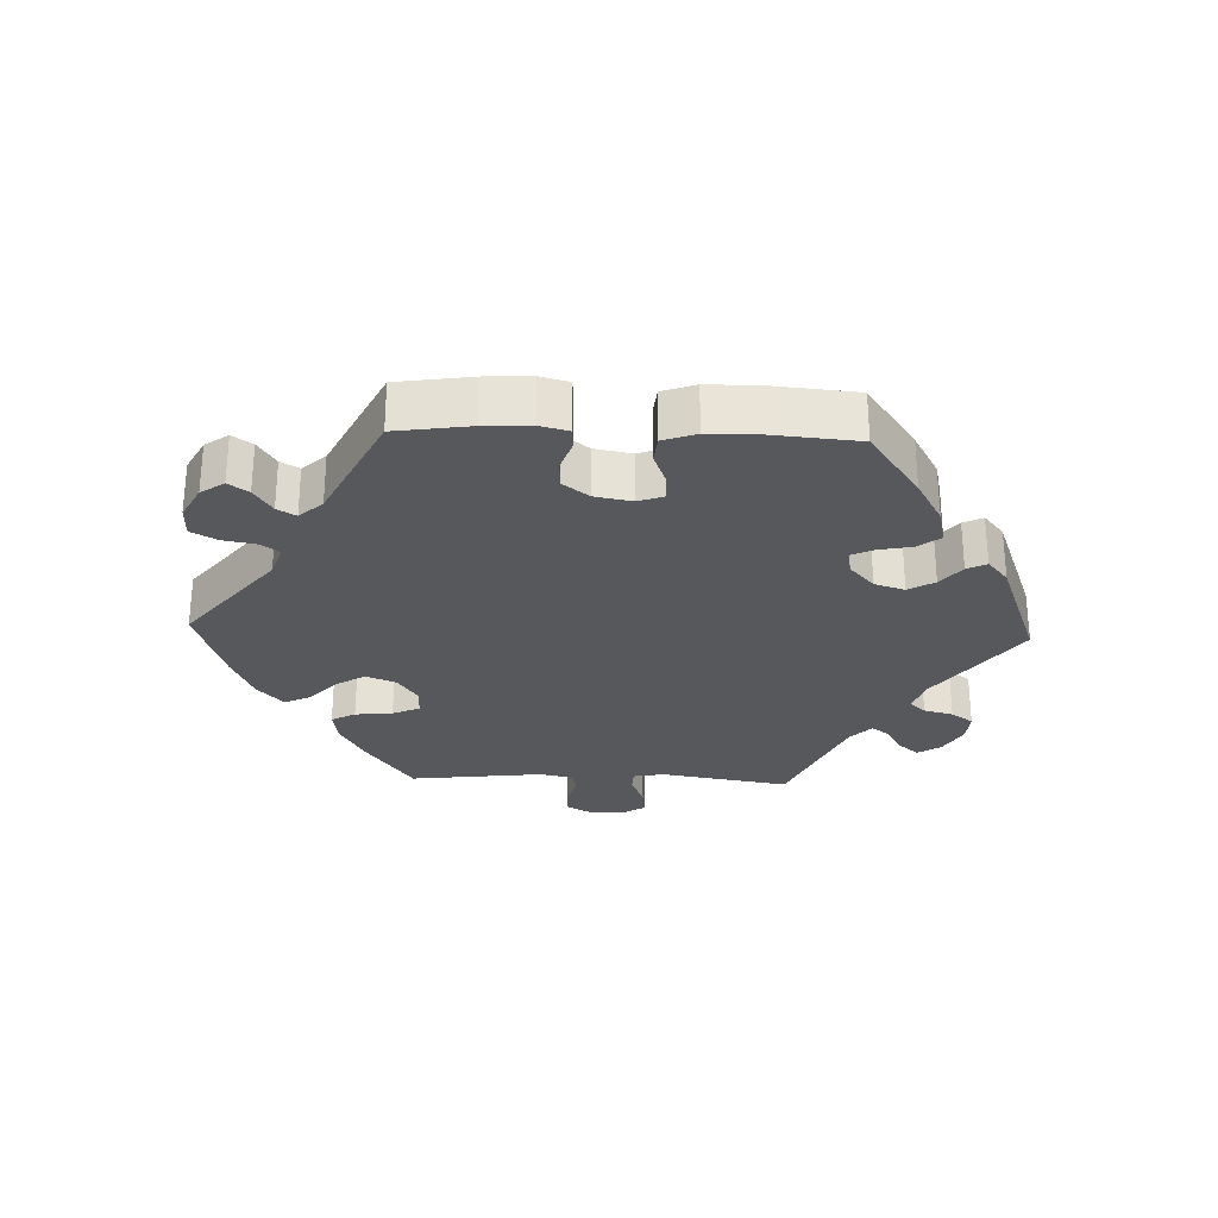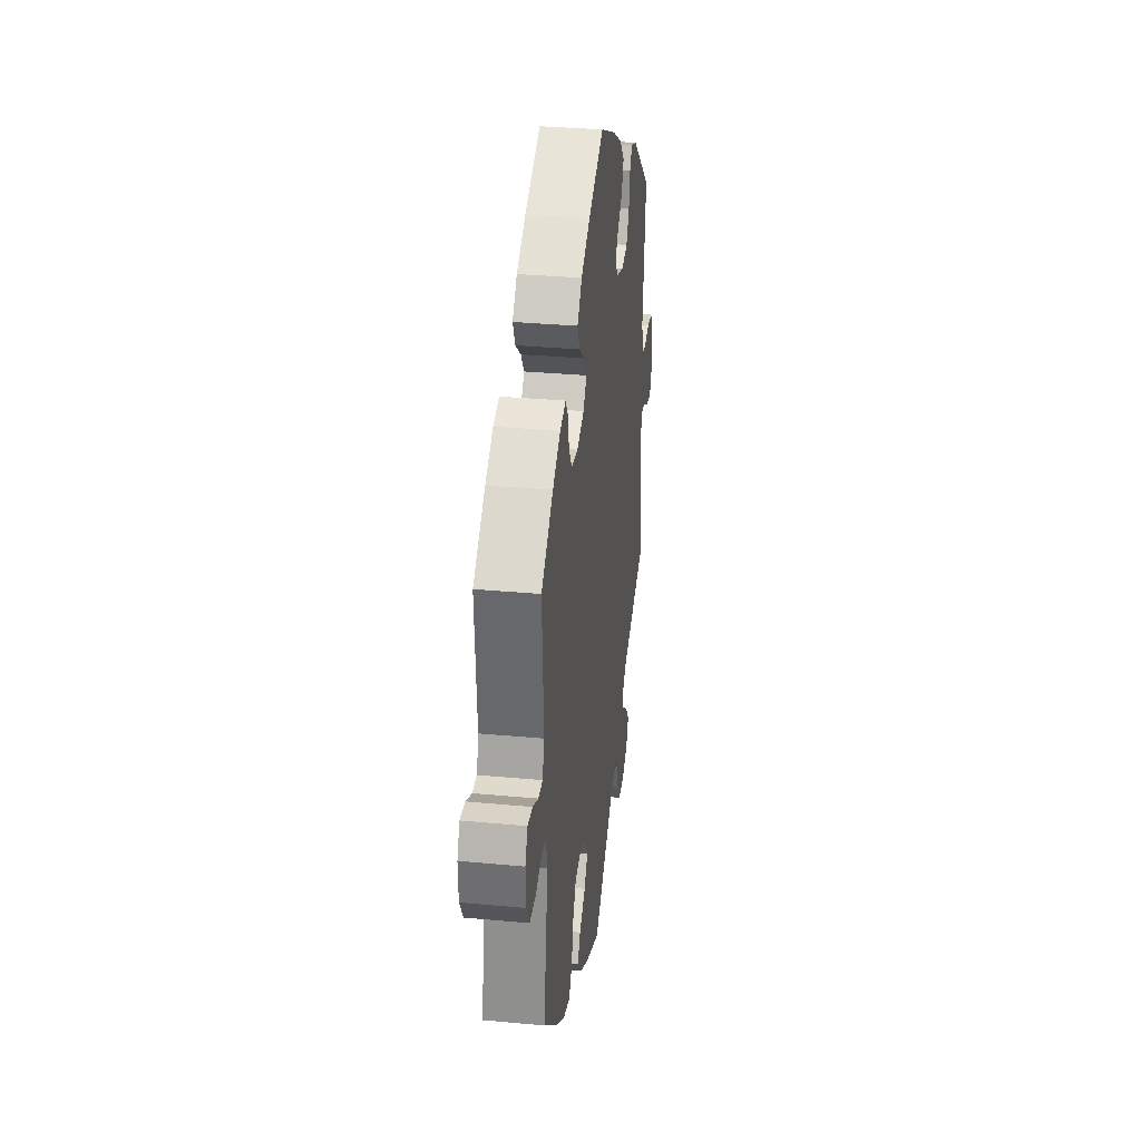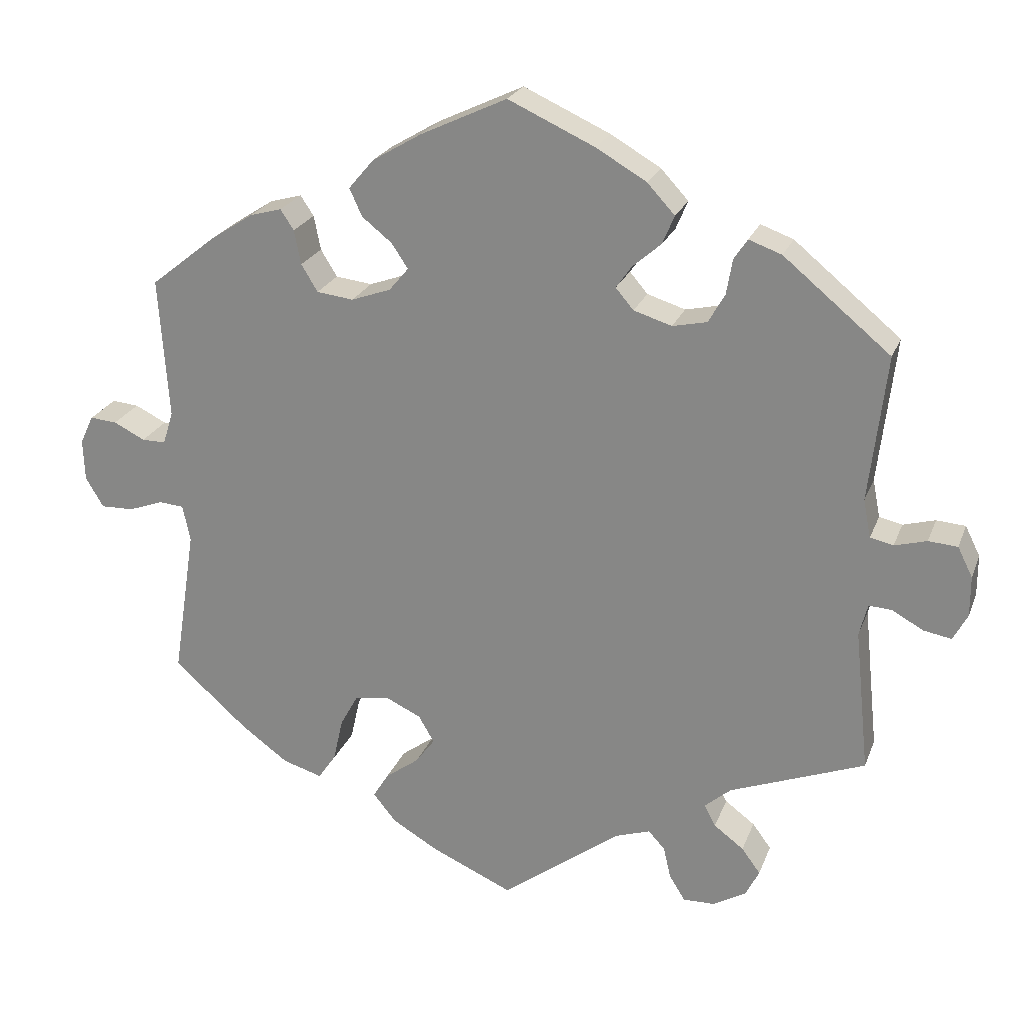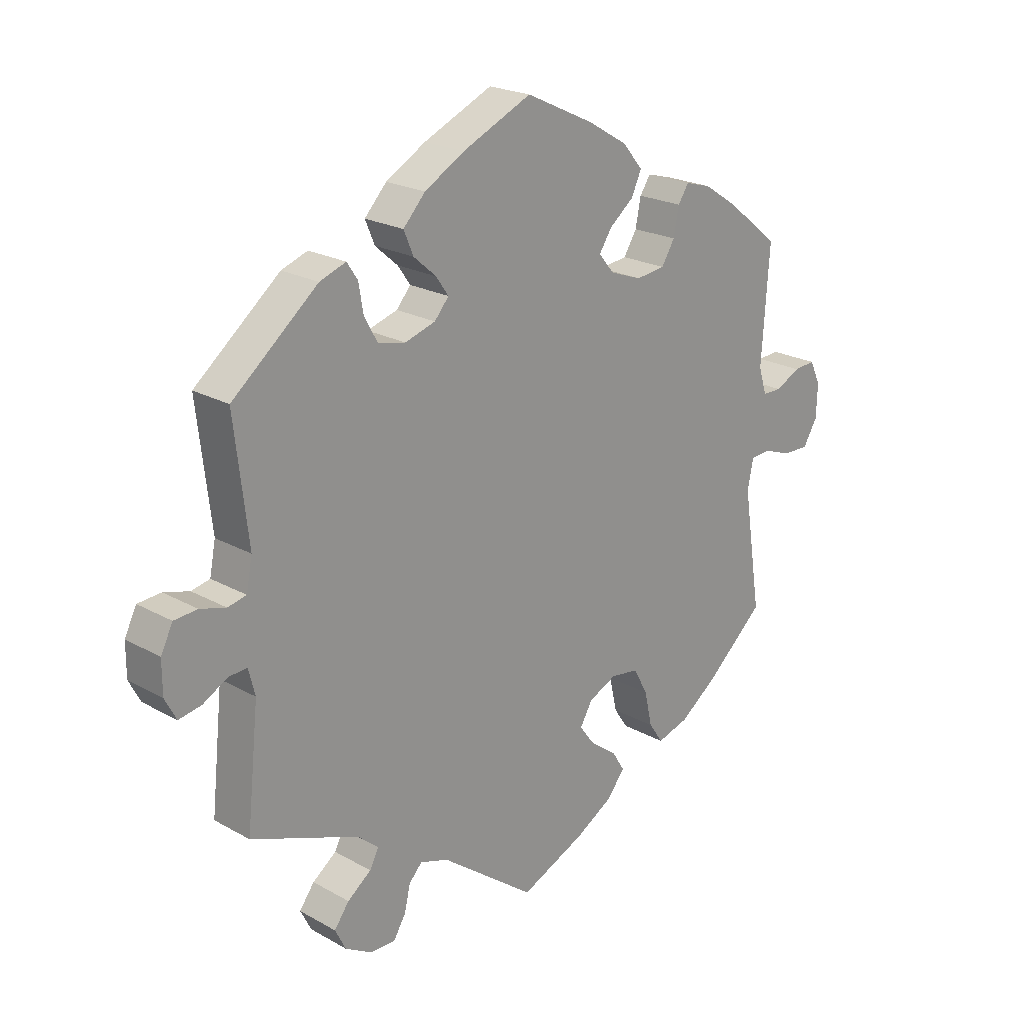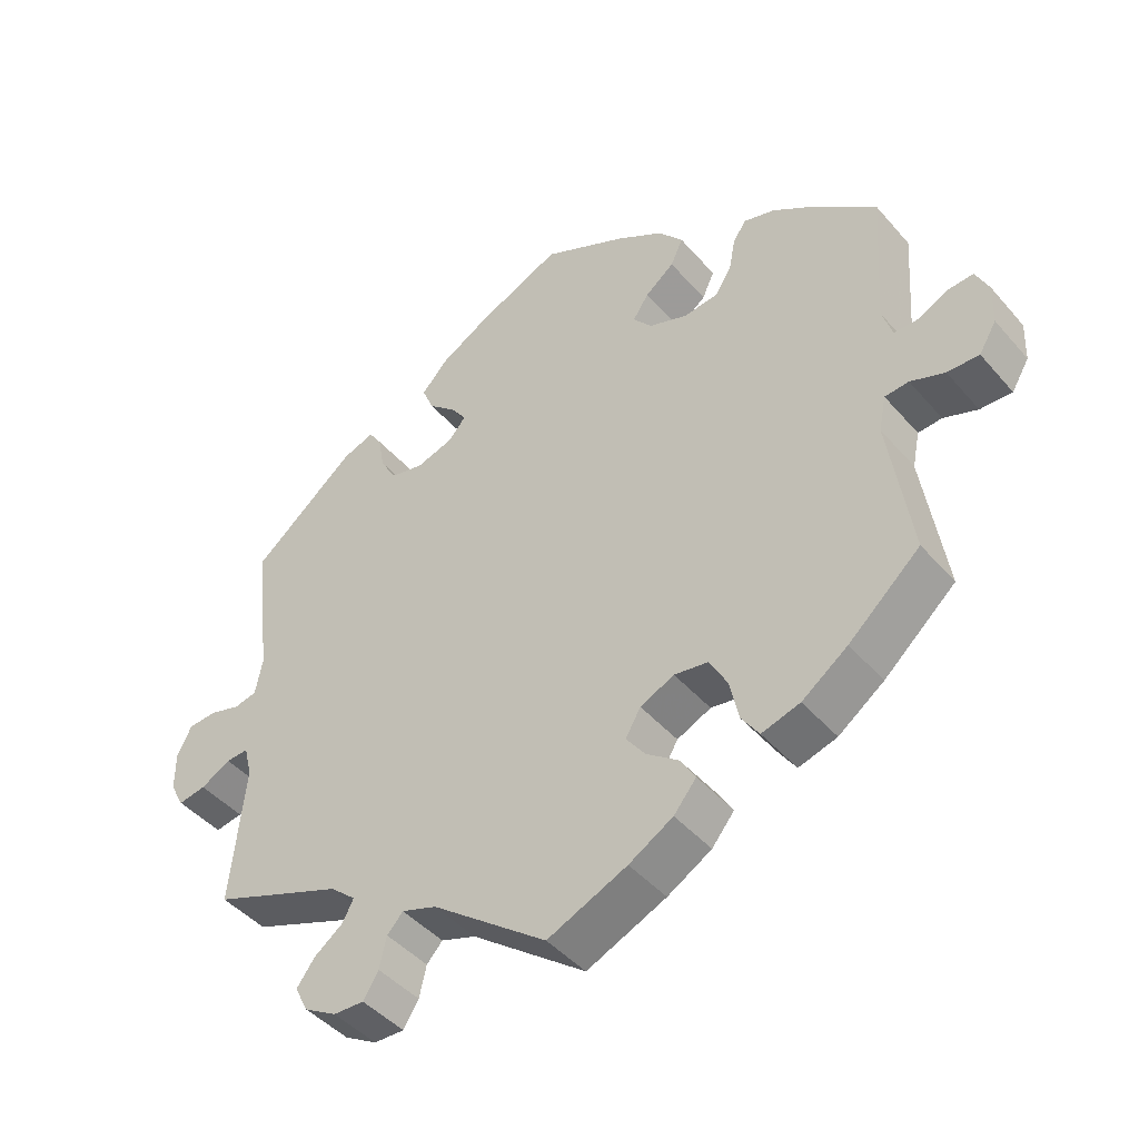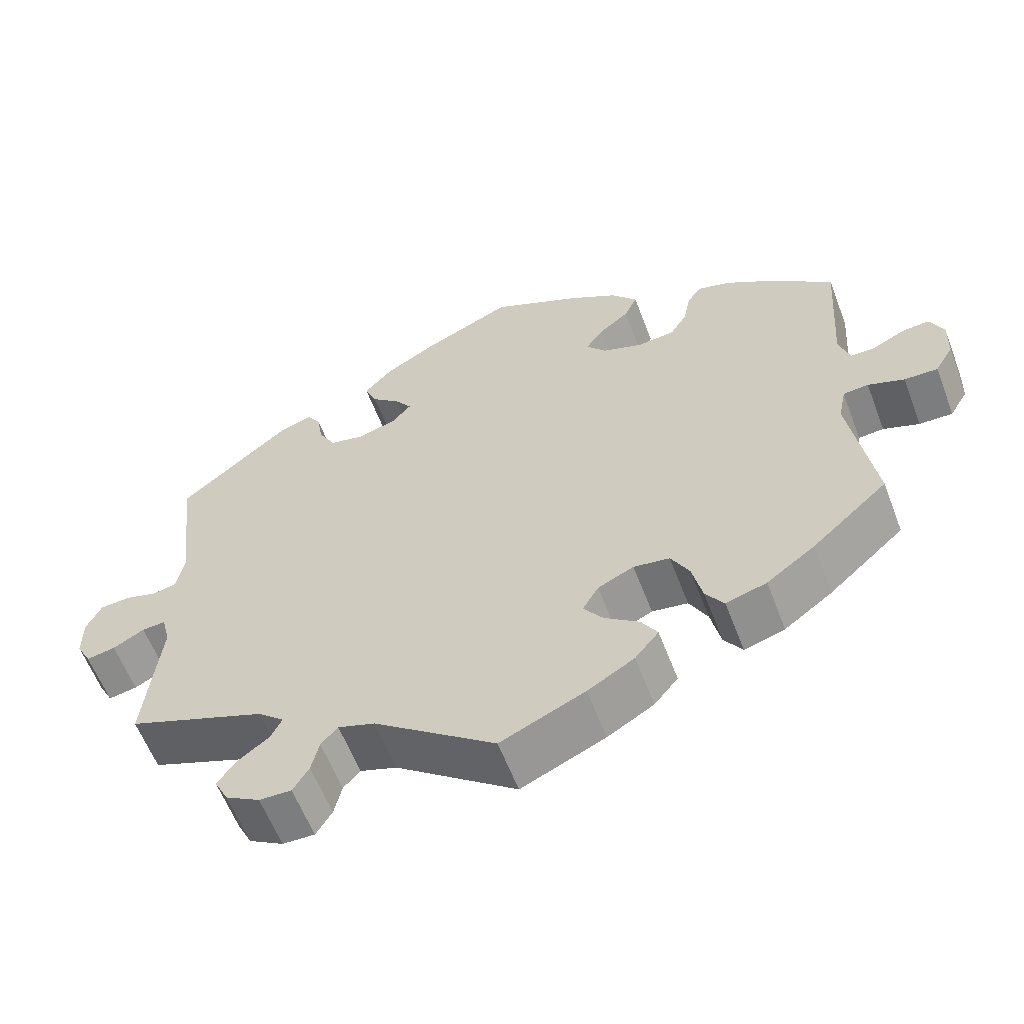
<metadata>
{"format":"obj","ext":"obj","renderer":"f3d","projection":"perspective","resolution":1024,"background":"white","views":[{"elev":-28.3,"azim":-32.2,"up":"+Y"},{"elev":32.5,"azim":-82.6,"up":"+Z"},{"elev":23.2,"azim":17.6,"up":"+Z"},{"elev":21.8,"azim":134.5,"up":"+Z"},{"elev":-44.4,"azim":-142.3,"up":"+Z"},{"elev":-59.6,"azim":-159.2,"up":"+Z"}]}
</metadata>
<code>
v 0.478 0.07 0.094
v 0.488 0.07 0.043
v 0.519 0.07 0.036
v 0.562 0.07 0.048
v 0.601 0.07 0.045
v 0.621 0.07 0.005
v 0.621 0.07 -0.049
v 0.602 0.07 -0.085
v 0.564 0.07 -0.078
v 0.523 0.07 -0.055
v 0.492 0.07 -0.053
v 0.481 0.07 -0.096
v 0.501 0.07 -0.288
v 0.32 0.07 -0.357
v 0.285 0.07 -0.387
v 0.3 0.07 -0.416
v 0.34 0.07 -0.446
v 0.365 0.07 -0.48
v 0.347 0.07 -0.516
v 0.302 0.07 -0.542
v 0.26 0.07 -0.543
v 0.239 0.07 -0.509
v 0.229 0.07 -0.466
v 0.207 0.07 -0.442
v 0.159 0.07 -0.458
v 0 0.07 -0.577
v -0.11 0.07 -0.528
v -0.171 0.07 -0.492
v -0.202 0.07 -0.454
v -0.181 0.07 -0.42
v -0.136 0.07 -0.387
v -0.11 0.07 -0.352
v -0.131 0.07 -0.316
v -0.178 0.07 -0.294
v -0.225 0.07 -0.301
v -0.249 0.07 -0.345
v -0.262 0.07 -0.403
v -0.286 0.07 -0.438
v -0.339 0.07 -0.422
v -0.402 0.07 -0.376
v -0.501 0.07 -0.288
v -0.47 0.07 -0.088
v -0.48 0.07 -0.039
v -0.513 0.07 -0.036
v -0.56 0.07 -0.053
v -0.604 0.07 -0.054
v -0.628 0.07 -0.014
v -0.63 0.07 0.042
v -0.612 0.07 0.08
v -0.576 0.07 0.077
v -0.534 0.07 0.056
v -0.502 0.07 0.056
v -0.488 0.07 0.1
v -0.501 0.07 0.289
v -0.413 0.07 0.359
v -0.356 0.07 0.396
v -0.313 0.07 0.408
v -0.295 0.07 0.381
v -0.286 0.07 0.335
v -0.264 0.07 0.299
v -0.215 0.07 0.293
v -0.162 0.07 0.312
v -0.136 0.07 0.343
v -0.158 0.07 0.376
v -0.198 0.07 0.408
v -0.215 0.07 0.445
v -0.181 0.07 0.485
v -0.115 0.07 0.524
v 0 0.07 0.578
v 0.116 0.07 0.525
v 0.183 0.07 0.486
v 0.22 0.07 0.446
v 0.204 0.07 0.408
v 0.166 0.07 0.375
v 0.145 0.07 0.345
v 0.169 0.07 0.317
v 0.22 0.07 0.301
v 0.266 0.07 0.311
v 0.288 0.07 0.35
v 0.296 0.07 0.397
v 0.314 0.07 0.424
v 0.358 0.07 0.408
v 0.501 0.07 0.29
v 0.478 0 0.094
v 0.488 0 0.043
v 0.519 0 0.036
v 0.562 0 0.048
v 0.601 0 0.045
v 0.621 0 0.005
v 0.621 0 -0.049
v 0.602 0 -0.085
v 0.564 0 -0.078
v 0.523 0 -0.055
v 0.492 0 -0.053
v 0.481 0 -0.096
v 0.501 0 -0.288
v 0.32 0 -0.357
v 0.285 0 -0.387
v 0.3 0 -0.416
v 0.34 0 -0.446
v 0.365 0 -0.48
v 0.347 0 -0.516
v 0.302 0 -0.542
v 0.26 0 -0.543
v 0.239 0 -0.509
v 0.229 0 -0.466
v 0.207 0 -0.442
v 0.159 0 -0.458
v 0 0 -0.577
v -0.11 0 -0.528
v -0.171 0 -0.492
v -0.202 0 -0.454
v -0.181 0 -0.42
v -0.136 0 -0.387
v -0.11 0 -0.352
v -0.131 0 -0.316
v -0.178 0 -0.294
v -0.225 0 -0.301
v -0.249 0 -0.345
v -0.262 0 -0.403
v -0.286 0 -0.438
v -0.339 0 -0.422
v -0.402 0 -0.376
v -0.501 0 -0.288
v -0.47 0 -0.088
v -0.48 0 -0.039
v -0.513 0 -0.036
v -0.56 0 -0.053
v -0.604 0 -0.054
v -0.628 0 -0.014
v -0.63 0 0.042
v -0.612 0 0.08
v -0.576 0 0.077
v -0.534 0 0.056
v -0.502 0 0.056
v -0.488 0 0.1
v -0.501 0 0.289
v -0.413 0 0.359
v -0.356 0 0.396
v -0.313 0 0.408
v -0.295 0 0.381
v -0.286 0 0.335
v -0.264 0 0.299
v -0.215 0 0.293
v -0.162 0 0.312
v -0.136 0 0.343
v -0.158 0 0.376
v -0.198 0 0.408
v -0.215 0 0.445
v -0.181 0 0.485
v -0.115 0 0.524
v 0 0 0.578
v 0.116 0 0.525
v 0.183 0 0.486
v 0.22 0 0.446
v 0.204 0 0.408
v 0.166 0 0.375
v 0.145 0 0.345
v 0.169 0 0.317
v 0.22 0 0.301
v 0.266 0 0.311
v 0.288 0 0.35
v 0.296 0 0.397
v 0.314 0 0.424
v 0.358 0 0.408
v 0.501 0 0.29
f 82 83 1
f 79 80 81 82
f 78 79 82 1
f 77 78 1 2
f 76 77 2
f 71 72 73 74
f 71 74 75
f 70 71 75
f 69 70 75
f 68 69 75
f 67 68 75 76
f 64 65 66 67
f 63 64 67 76
f 56 57 58 59
f 56 59 60
f 53 54 55 56
f 52 53 56 60
f 48 49 50 51
f 48 51 52
f 47 48 52
f 44 45 46 47
f 43 44 47 52
f 39 40 41 42
f 39 42 43
f 36 37 38 39
f 35 36 39 43
f 34 35 43 52
f 28 29 30 31
f 28 31 32
f 25 26 27 28
f 24 25 28 32
f 20 21 22 23
f 20 23 24
f 19 20 24
f 16 17 18 19
f 15 16 19 24
f 14 15 24 32
f 12 13 14 32
f 7 8 9 10
f 7 10 11
f 6 7 11
f 3 4 5 6
f 2 3 6 11
f 62 63 76 2
f 34 52 60 61
f 33 34 61 62
f 12 32 33 62
f 2 11 12 62
f 84 166 165
f 165 164 163 162
f 84 165 162 161
f 85 84 161 160
f 85 160 159
f 157 156 155 154
f 158 157 154
f 158 154 153
f 158 153 152
f 158 152 151
f 159 158 151 150
f 150 149 148 147
f 159 150 147 146
f 142 141 140 139
f 143 142 139
f 139 138 137 136
f 143 139 136 135
f 134 133 132 131
f 135 134 131
f 135 131 130
f 130 129 128 127
f 135 130 127 126
f 125 124 123 122
f 126 125 122
f 122 121 120 119
f 126 122 119 118
f 135 126 118 117
f 114 113 112 111
f 115 114 111
f 111 110 109 108
f 115 111 108 107
f 106 105 104 103
f 107 106 103
f 107 103 102
f 102 101 100 99
f 107 102 99 98
f 115 107 98 97
f 115 97 96 95
f 93 92 91 90
f 94 93 90
f 94 90 89
f 89 88 87 86
f 94 89 86 85
f 85 159 146 145
f 144 143 135 117
f 145 144 117 116
f 145 116 115 95
f 145 95 94 85
f 1 84 85 2
f 2 85 86 3
f 3 86 87 4
f 4 87 88 5
f 5 88 89 6
f 6 89 90 7
f 7 90 91 8
f 8 91 92 9
f 9 92 93 10
f 10 93 94 11
f 11 94 95 12
f 12 95 96 13
f 13 96 97 14
f 14 97 98 15
f 15 98 99 16
f 16 99 100 17
f 17 100 101 18
f 18 101 102 19
f 19 102 103 20
f 20 103 104 21
f 21 104 105 22
f 22 105 106 23
f 23 106 107 24
f 24 107 108 25
f 25 108 109 26
f 26 109 110 27
f 27 110 111 28
f 28 111 112 29
f 29 112 113 30
f 30 113 114 31
f 31 114 115 32
f 32 115 116 33
f 33 116 117 34
f 34 117 118 35
f 35 118 119 36
f 36 119 120 37
f 37 120 121 38
f 38 121 122 39
f 39 122 123 40
f 40 123 124 41
f 41 124 125 42
f 42 125 126 43
f 43 126 127 44
f 44 127 128 45
f 45 128 129 46
f 46 129 130 47
f 47 130 131 48
f 48 131 132 49
f 49 132 133 50
f 50 133 134 51
f 51 134 135 52
f 52 135 136 53
f 53 136 137 54
f 54 137 138 55
f 55 138 139 56
f 56 139 140 57
f 57 140 141 58
f 58 141 142 59
f 59 142 143 60
f 60 143 144 61
f 61 144 145 62
f 62 145 146 63
f 63 146 147 64
f 64 147 148 65
f 65 148 149 66
f 66 149 150 67
f 67 150 151 68
f 68 151 152 69
f 69 152 153 70
f 70 153 154 71
f 71 154 155 72
f 72 155 156 73
f 73 156 157 74
f 74 157 158 75
f 75 158 159 76
f 76 159 160 77
f 77 160 161 78
f 78 161 162 79
f 79 162 163 80
f 80 163 164 81
f 81 164 165 82
f 82 165 166 83
f 83 166 84 1

</code>
